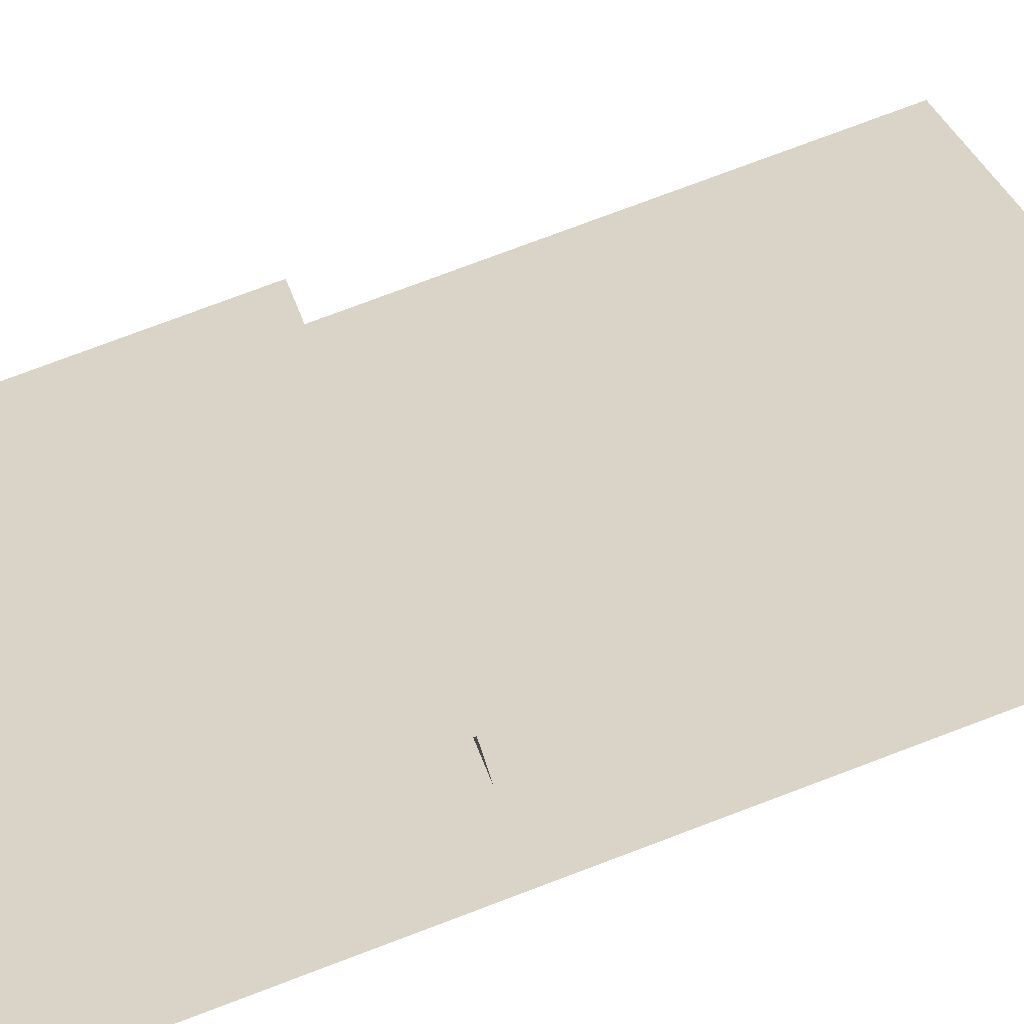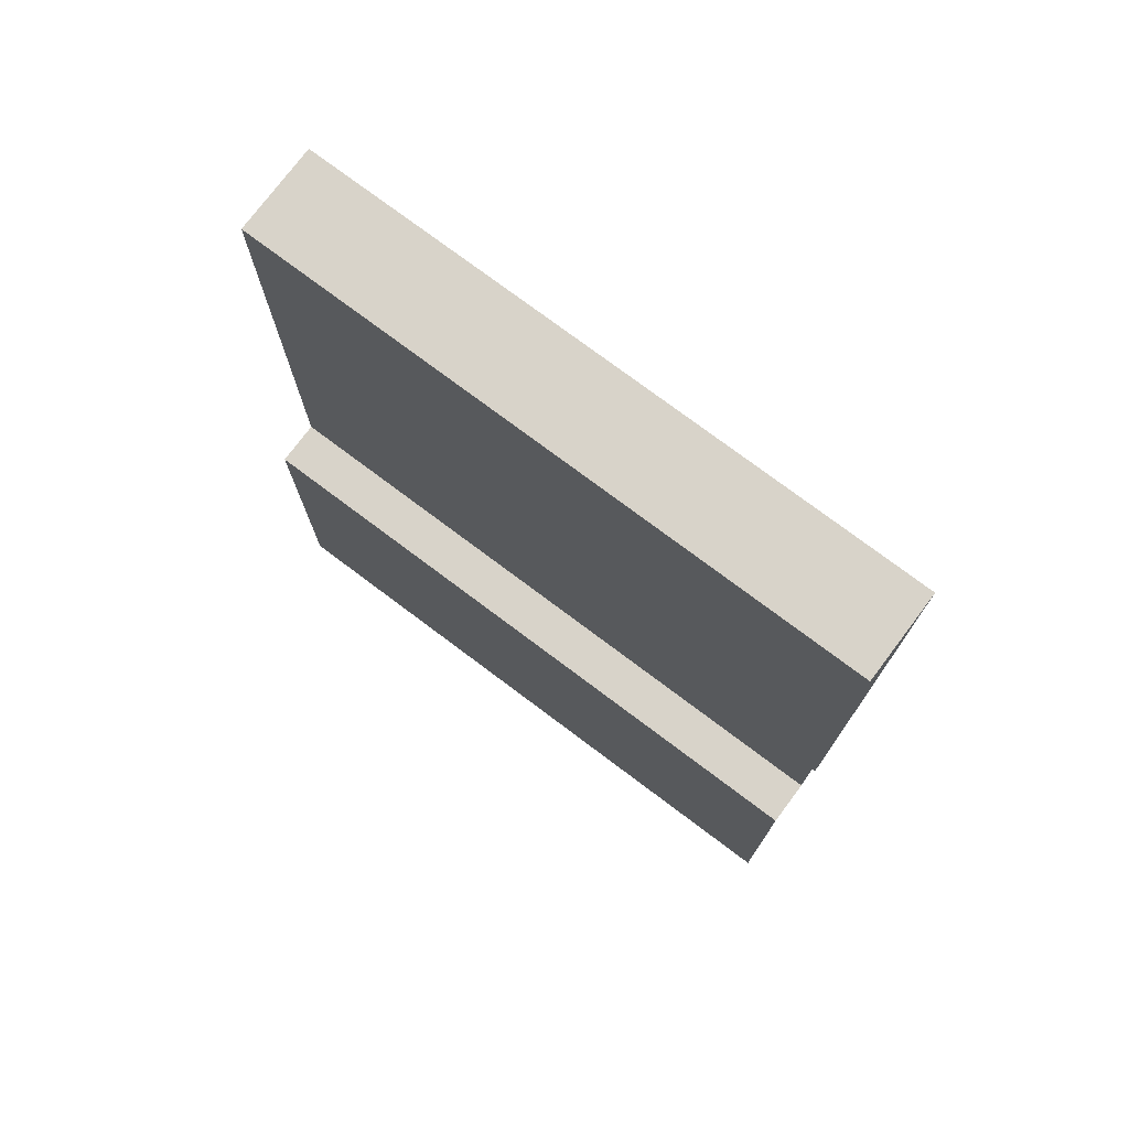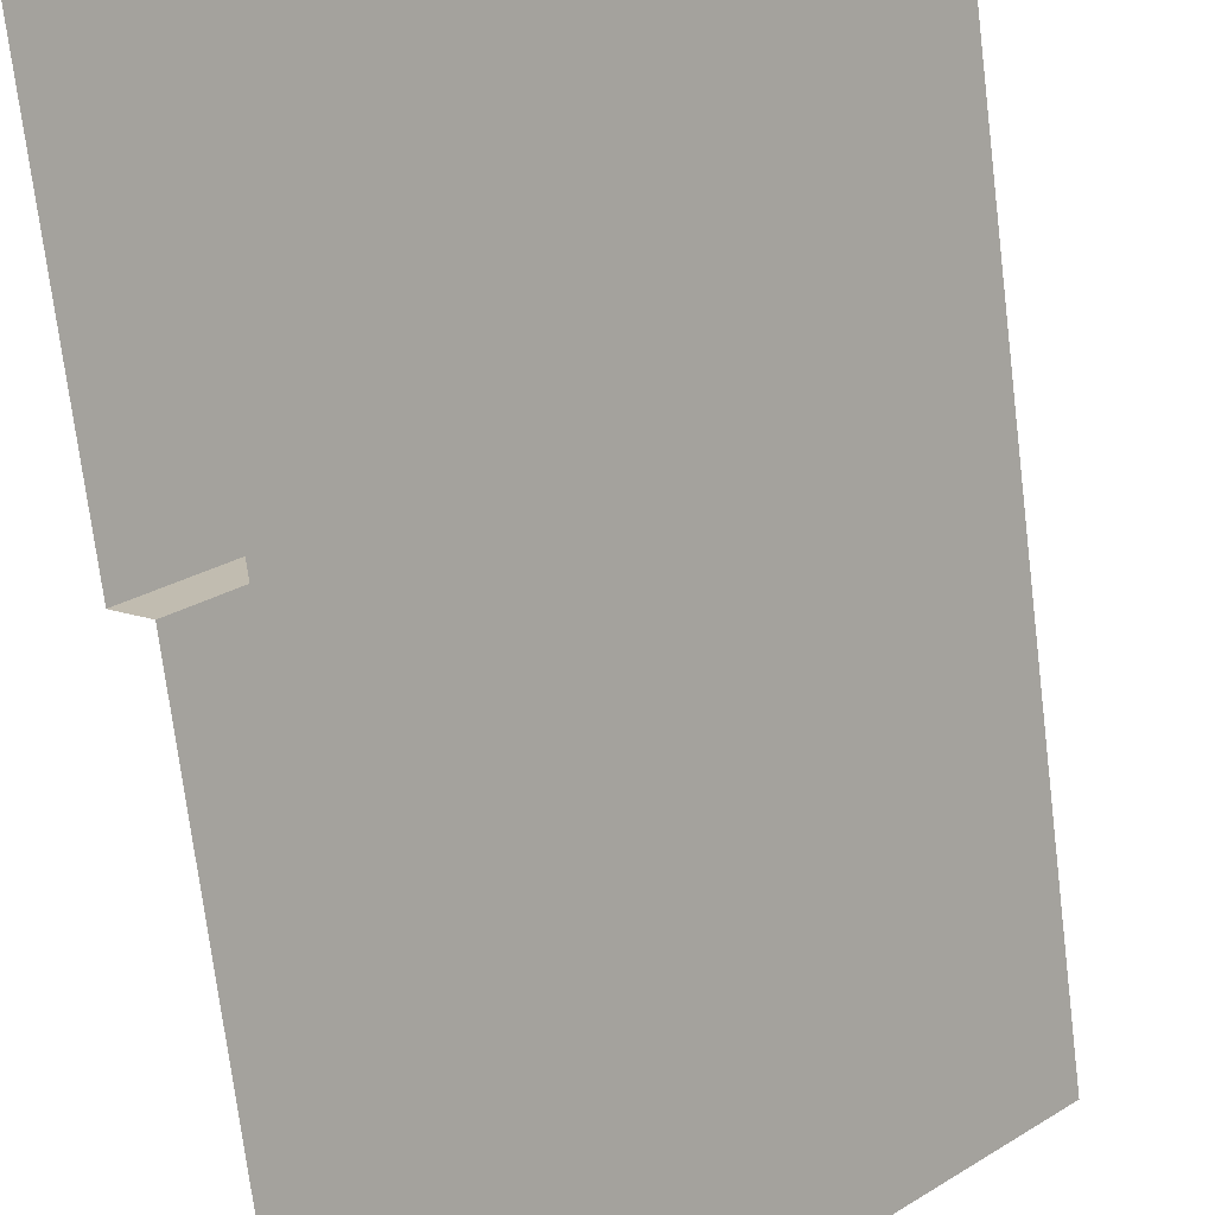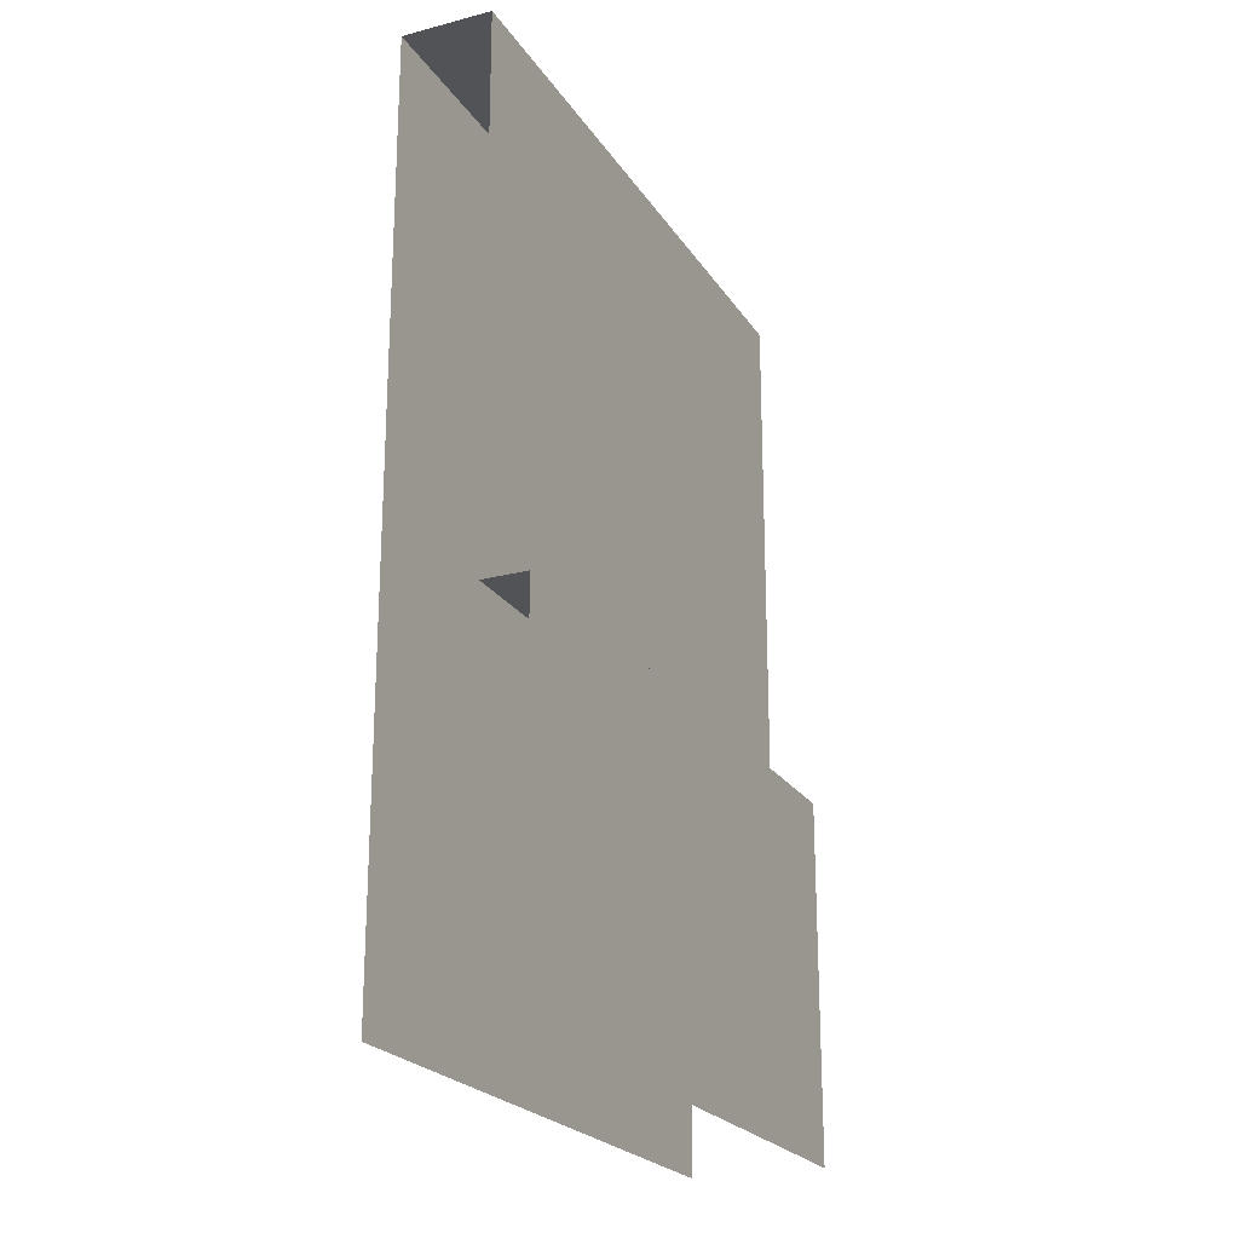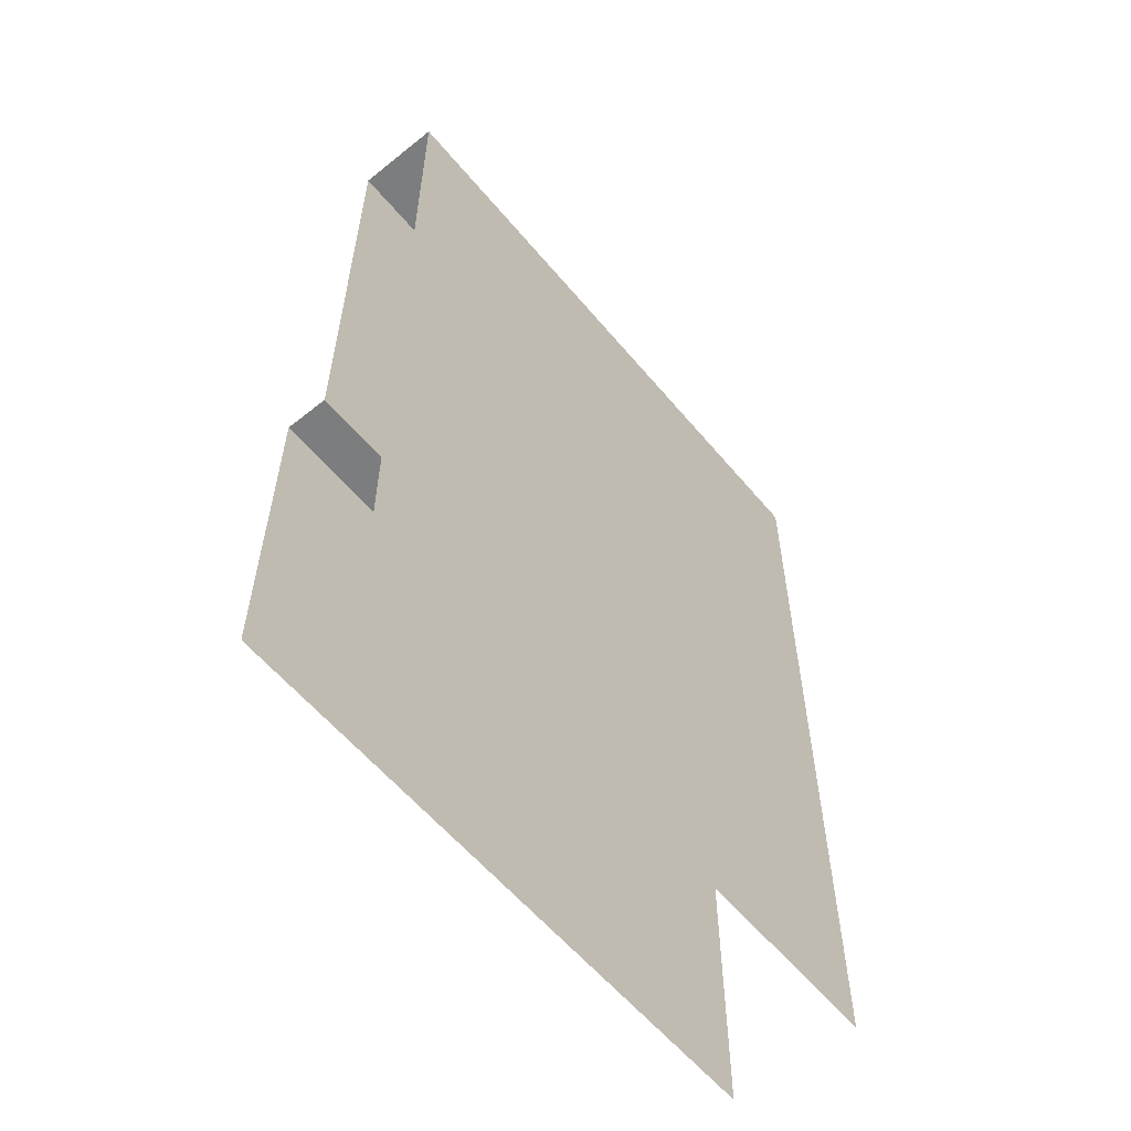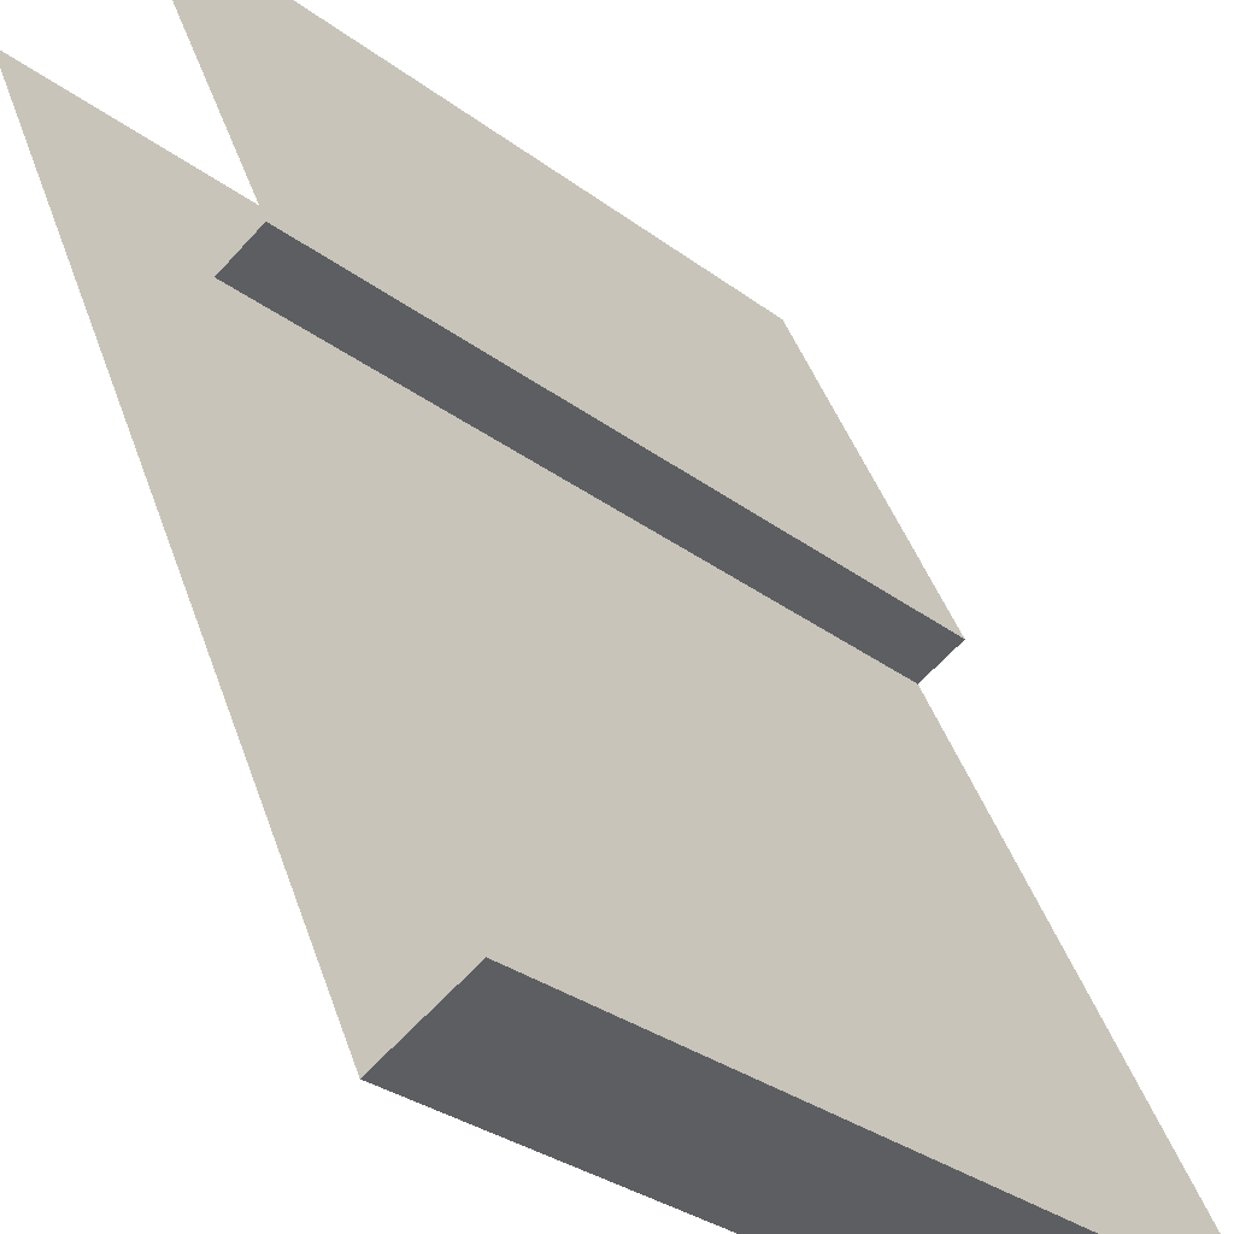
<metadata>
{"format":"obj","ext":"obj","renderer":"f3d","projection":"perspective","resolution":1024,"background":"white","views":[{"elev":78.8,"azim":69.5,"up":"+Z"},{"elev":75.8,"azim":-8.1,"up":"+Y"},{"elev":-72.2,"azim":7.0,"up":"+Z"},{"elev":-22.5,"azim":-110.6,"up":"+Y"},{"elev":-59.0,"azim":84.6,"up":"+Y"},{"elev":42.8,"azim":162.1,"up":"+Z"}]}
</metadata>
<code>
g default
v -0.3939 2 -0.6061
v -0.5354 2 -0.4646
v 0.6061 2 0.3939
v 0.4646 2 0.5354
v 0.4646 0.8 0.5354
v 0.6061 0.8 0.3939
v -0.3939 0.8 -0.6061
v -0.5354 0.8 -0.4646
v 0.6061 0 0.3939
v -0.3939 0 -0.6061
v 0.3939 0 0.6061
v -0.6061 0 -0.3939
v 0.3939 0.8 0.6061
v -0.6061 0.8 -0.3939
v 0.4646 1 0.5354
v -0.5354 1 -0.4646
v 0.6061 1 0.3939
v -0.3939 1 -0.6061
g ModWall11
f 1 2 4 3
f 8 5 15 16
f 17 18 1 3
f 9 10 7 6
f 12 11 13 14
f 5 8 14 13
f 16 15 4 2
f 6 7 18 17

</code>
